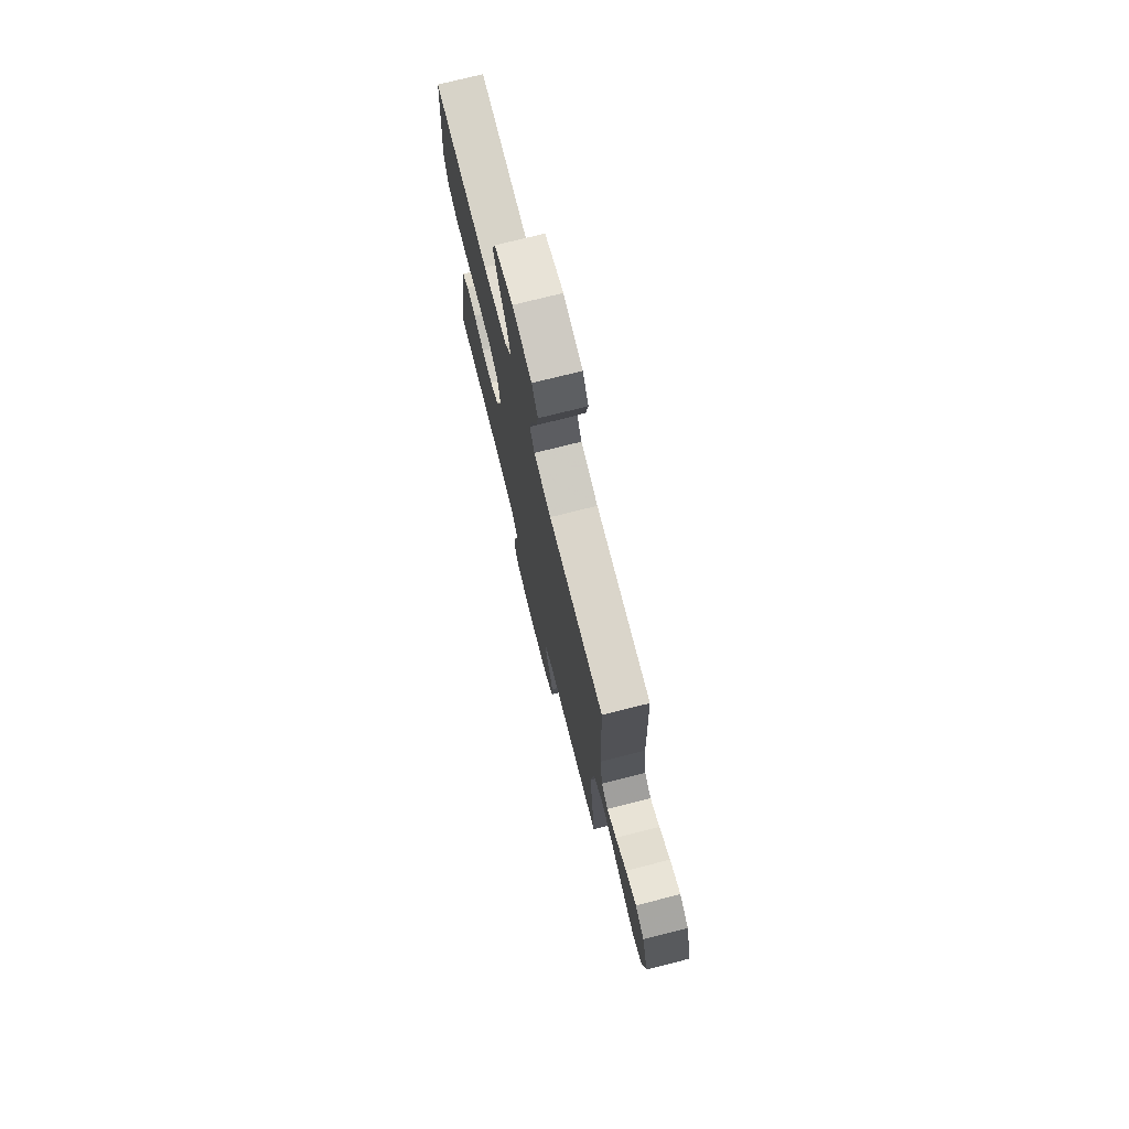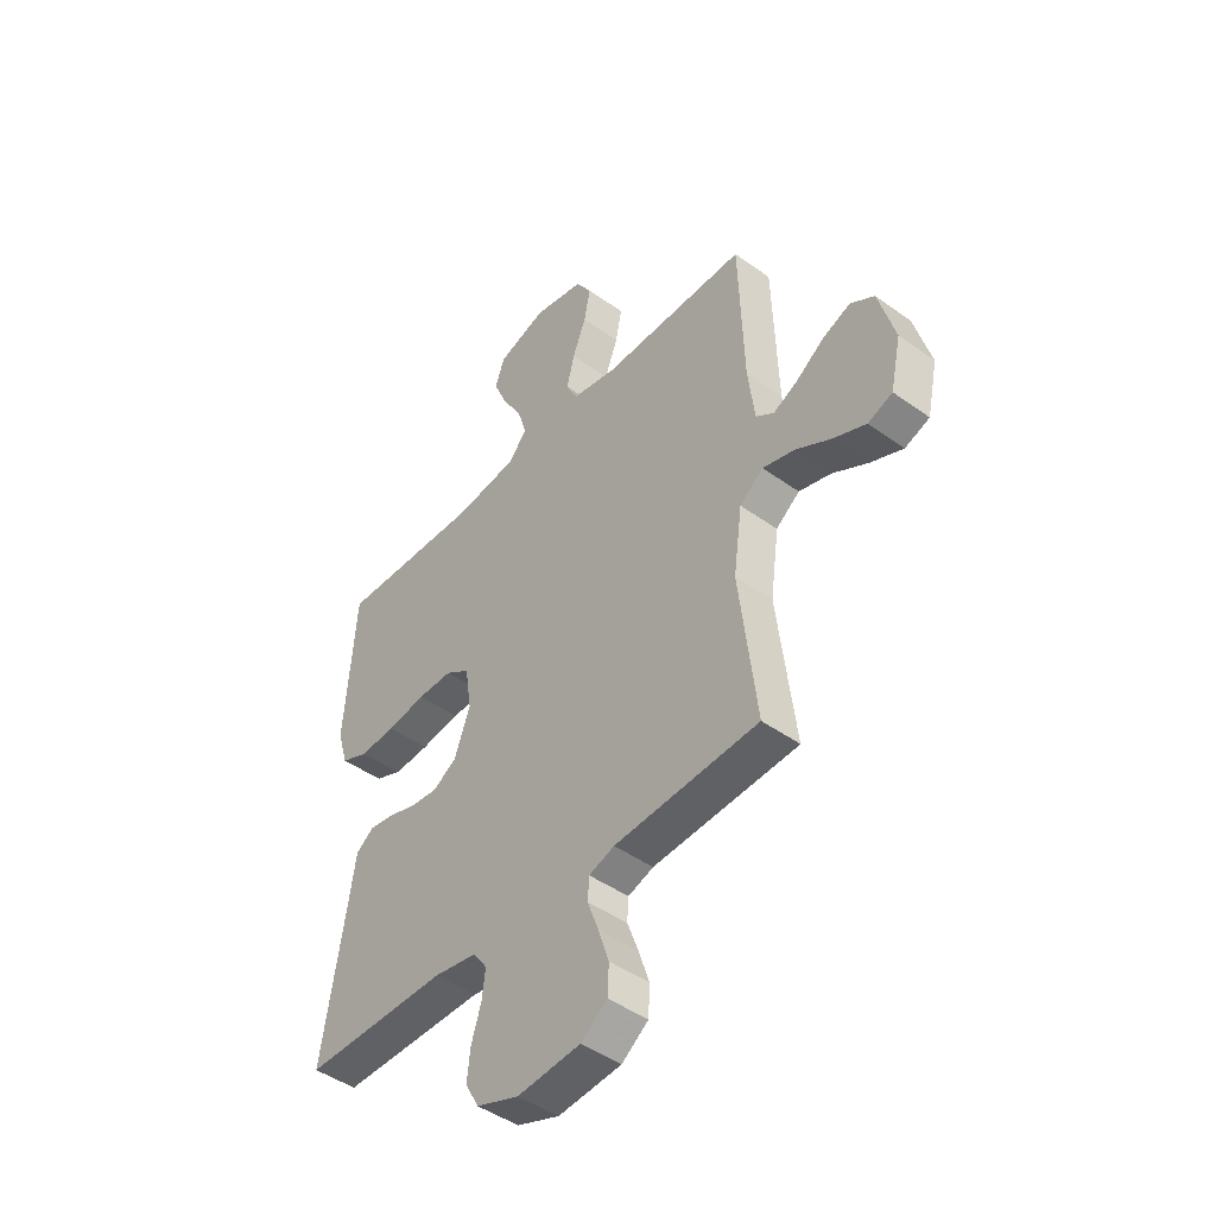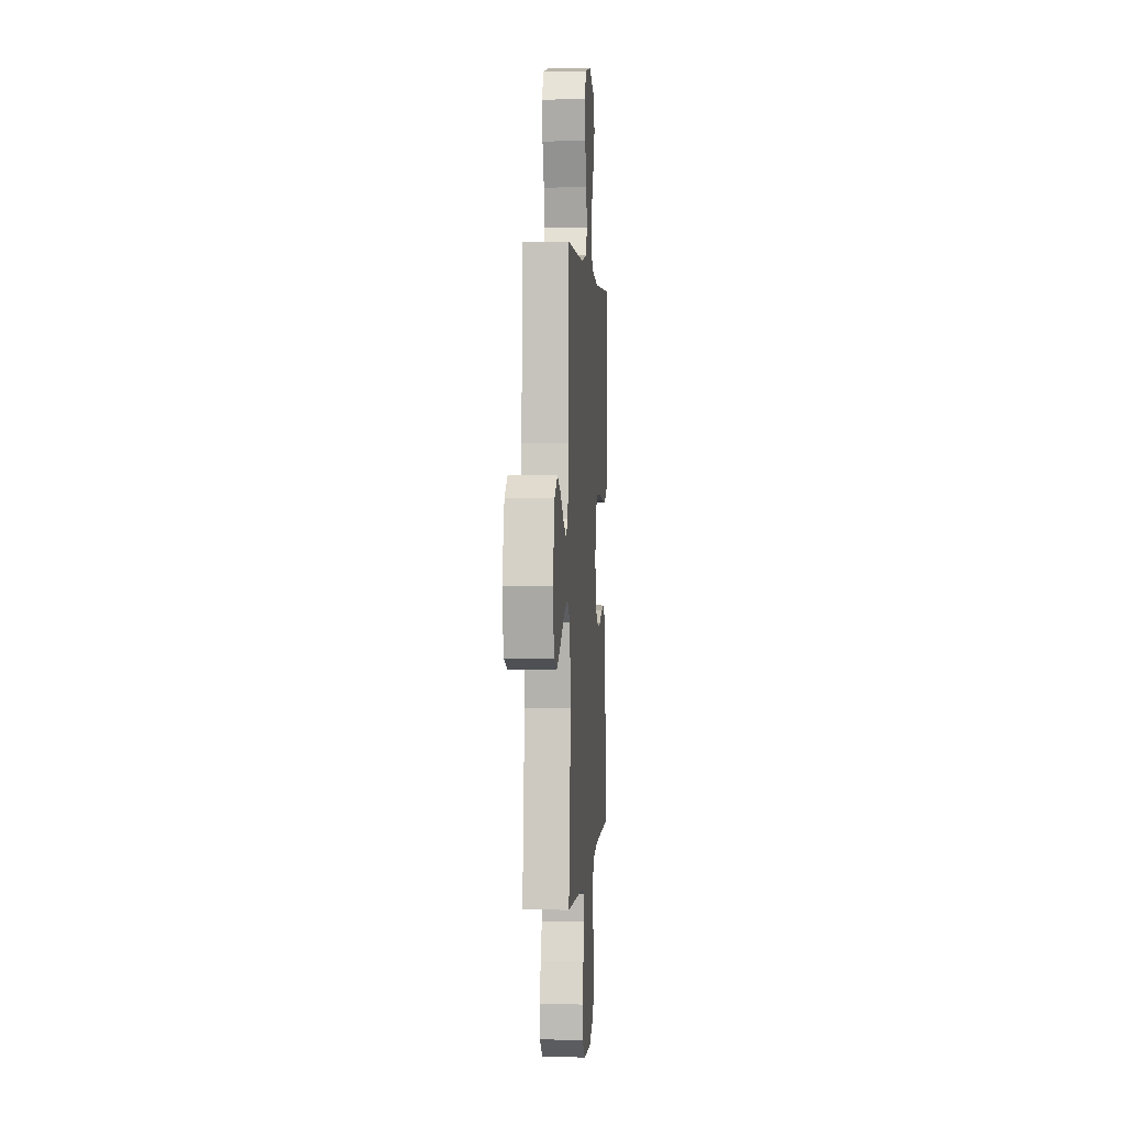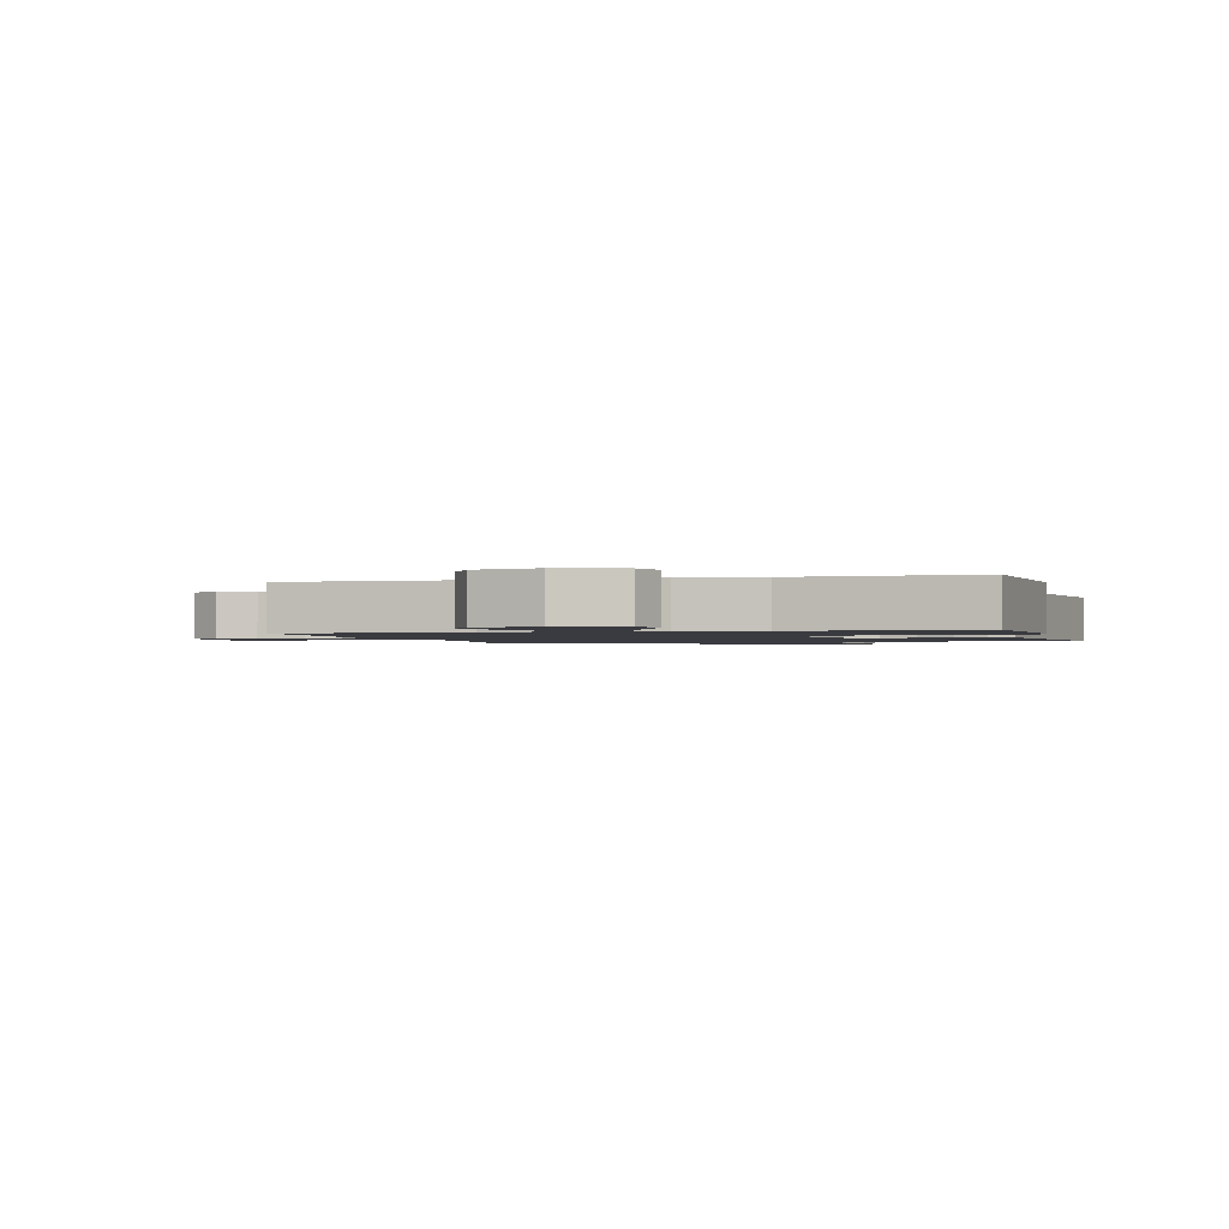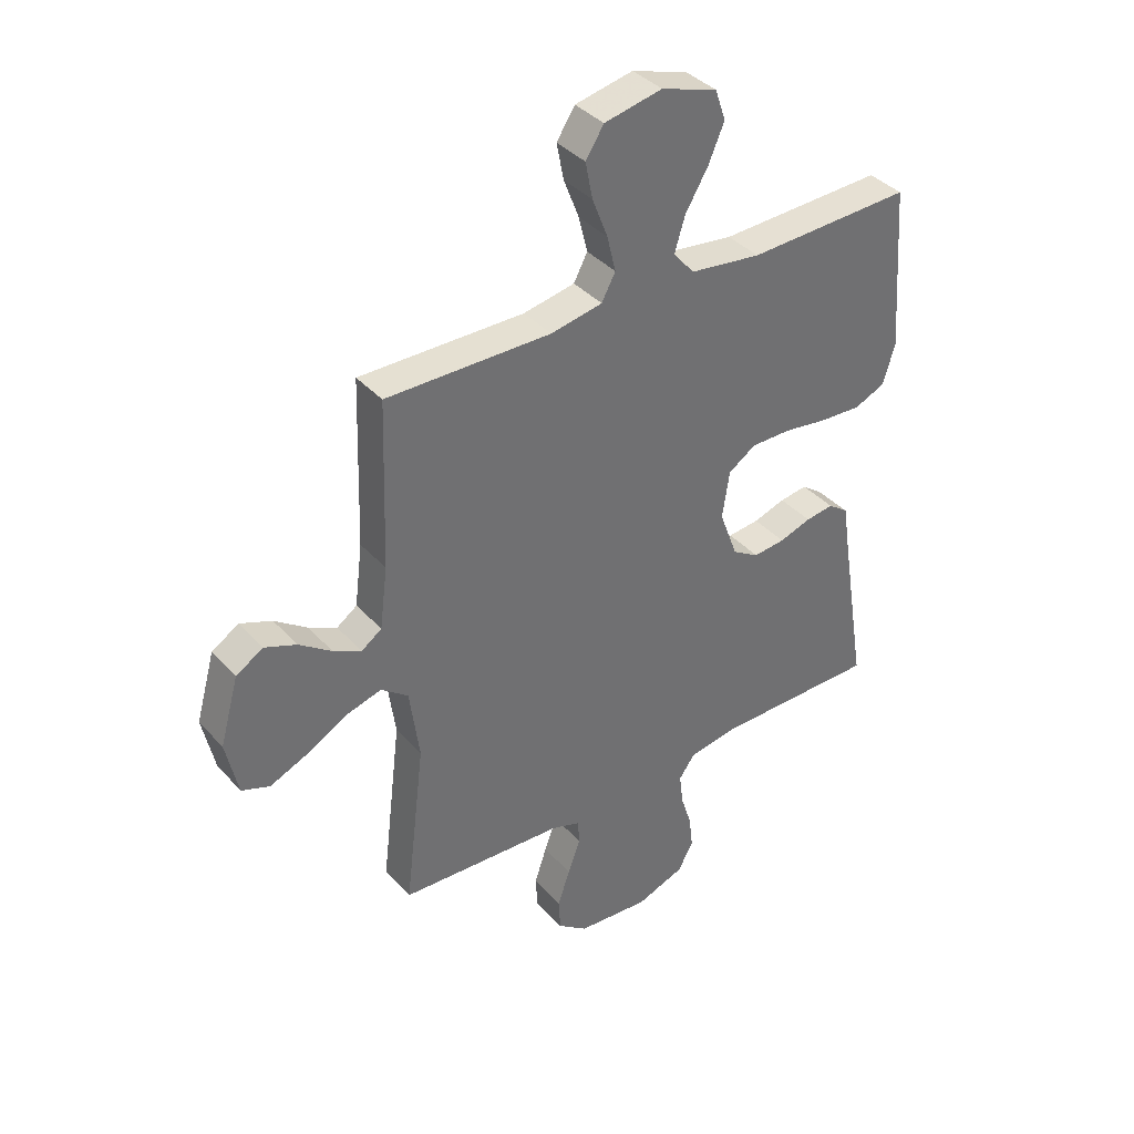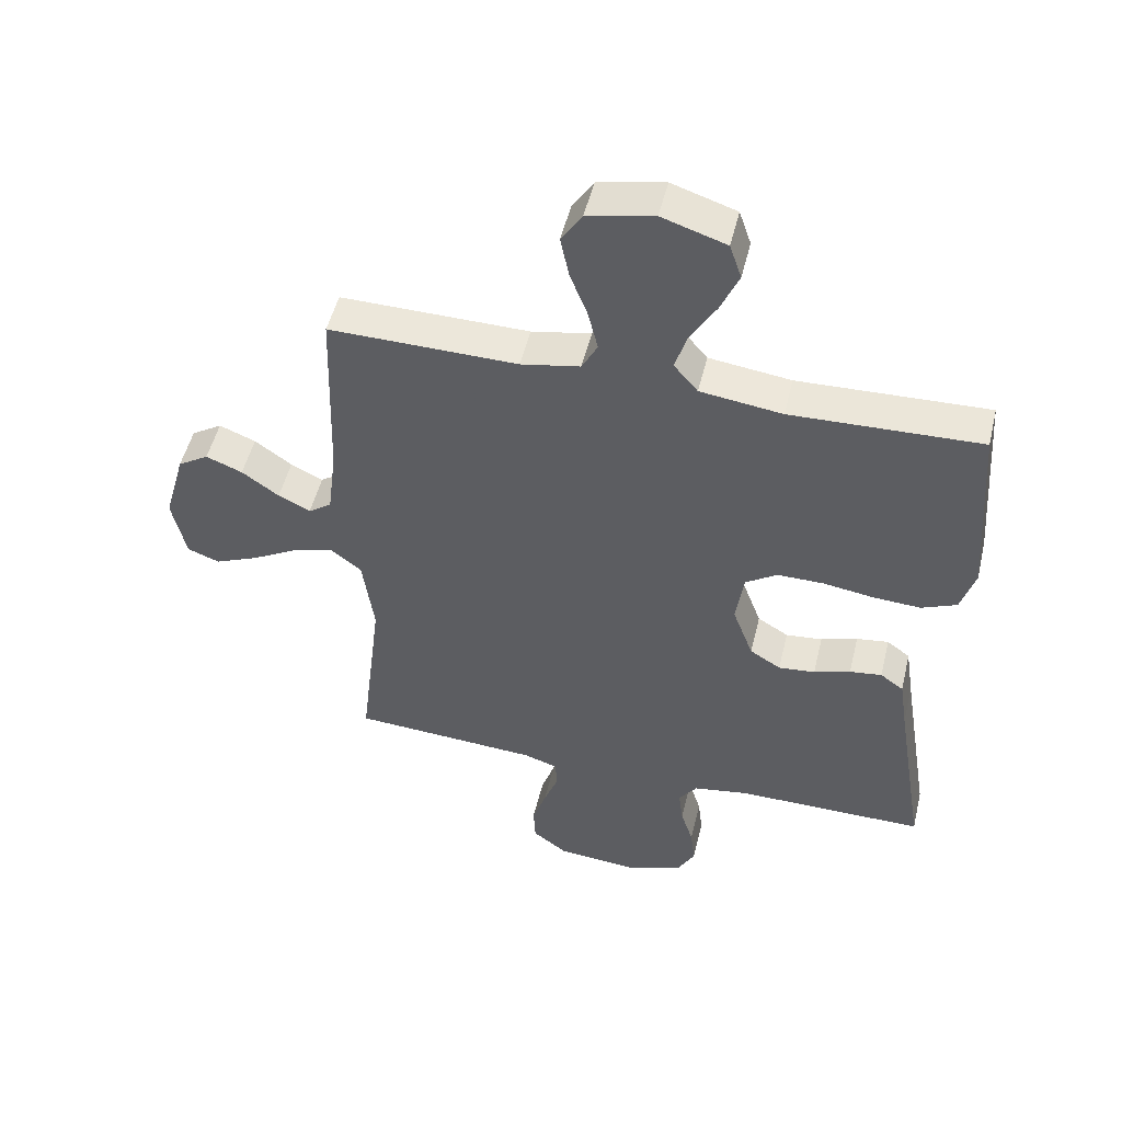
<metadata>
{"format":"obj","ext":"obj","renderer":"f3d","projection":"perspective","resolution":1024,"background":"white","views":[{"elev":74.8,"azim":-104.1,"up":"+Z"},{"elev":-45.4,"azim":-129.7,"up":"+Z"},{"elev":1.9,"azim":-85.8,"up":"+Z"},{"elev":-1.4,"azim":15.6,"up":"+Y"},{"elev":37.9,"azim":-36.6,"up":"+Z"},{"elev":50.7,"azim":13.5,"up":"+Z"}]}
</metadata>
<code>
v 0.5 0.07 0.5
v 0.522 0.07 0.2
v 0.5 0.07 0.127
v 0.444 0.07 0.103
v 0.369 0.07 0.107
v 0.288 0.07 0.119
v 0.215 0.07 0.119
v 0.165 0.07 0.086
v 0.152 0.07 0
v 0.185 0.07 -0.089
v 0.234 0.07 -0.119
v 0.292 0.07 -0.113
v 0.35 0.07 -0.094
v 0.401 0.07 -0.087
v 0.438 0.07 -0.114
v 0.451 0.07 -0.2
v 0.5 0.07 -0.5
v 0.2 0.07 -0.5
v 0.111 0.07 -0.515
v 0.082 0.07 -0.555
v 0.089 0.07 -0.612
v 0.109 0.07 -0.675
v 0.116 0.07 -0.736
v 0.088 0.07 -0.787
v 0 0.07 -0.819
v -0.131 0.07 -0.808
v -0.186 0.07 -0.767
v -0.189 0.07 -0.708
v -0.167 0.07 -0.642
v -0.144 0.07 -0.58
v -0.147 0.07 -0.535
v -0.2 0.07 -0.517
v -0.5 0.07 -0.5
v -0.464 0.07 -0.2
v -0.482 0.07 -0.069
v -0.531 0.07 -0.031
v -0.598 0.07 -0.05
v -0.671 0.07 -0.091
v -0.739 0.07 -0.12
v -0.79 0.07 -0.101
v -0.812 0.07 0
v -0.778 0.07 0.121
v -0.729 0.07 0.152
v -0.671 0.07 0.129
v -0.612 0.07 0.087
v -0.561 0.07 0.062
v -0.524 0.07 0.088
v -0.51 0.07 0.2
v -0.5 0.07 0.5
v -0.2 0.07 0.497
v -0.106 0.07 0.515
v -0.081 0.07 0.562
v -0.097 0.07 0.627
v -0.125 0.07 0.699
v -0.138 0.07 0.765
v -0.105 0.07 0.816
v 0 0.07 0.838
v 0.102 0.07 0.805
v 0.121 0.07 0.749
v 0.092 0.07 0.682
v 0.051 0.07 0.613
v 0.032 0.07 0.551
v 0.07 0.07 0.506
v 0.2 0.07 0.489
v 0.5 0 0.5
v 0.522 0 0.2
v 0.5 0 0.127
v 0.444 0 0.103
v 0.369 0 0.107
v 0.288 0 0.119
v 0.215 0 0.119
v 0.165 0 0.086
v 0.152 0 0
v 0.185 0 -0.089
v 0.234 0 -0.119
v 0.292 0 -0.113
v 0.35 0 -0.094
v 0.401 0 -0.087
v 0.438 0 -0.114
v 0.451 0 -0.2
v 0.5 0 -0.5
v 0.2 0 -0.5
v 0.111 0 -0.515
v 0.082 0 -0.555
v 0.089 0 -0.612
v 0.109 0 -0.675
v 0.116 0 -0.736
v 0.088 0 -0.787
v 0 0 -0.819
v -0.131 0 -0.808
v -0.186 0 -0.767
v -0.189 0 -0.708
v -0.167 0 -0.642
v -0.144 0 -0.58
v -0.147 0 -0.535
v -0.2 0 -0.517
v -0.5 0 -0.5
v -0.464 0 -0.2
v -0.482 0 -0.069
v -0.531 0 -0.031
v -0.598 0 -0.05
v -0.671 0 -0.091
v -0.739 0 -0.12
v -0.79 0 -0.101
v -0.812 0 0
v -0.778 0 0.121
v -0.729 0 0.152
v -0.671 0 0.129
v -0.612 0 0.087
v -0.561 0 0.062
v -0.524 0 0.088
v -0.51 0 0.2
v -0.5 0 0.5
v -0.2 0 0.497
v -0.106 0 0.515
v -0.081 0 0.562
v -0.097 0 0.627
v -0.125 0 0.699
v -0.138 0 0.765
v -0.105 0 0.816
v 0 0 0.838
v 0.102 0 0.805
v 0.121 0 0.749
v 0.092 0 0.682
v 0.051 0 0.613
v 0.032 0 0.551
v 0.07 0 0.506
v 0.2 0 0.489
f 58 59 60 61
f 58 61 62
f 57 58 62
f 56 57 62
f 53 54 55 56
f 52 53 56 62
f 51 52 62 63
f 48 49 50
f 47 48 50 51
f 42 43 44 45
f 42 45 46
f 41 42 46
f 40 41 46
f 37 38 39 40
f 36 37 40 46
f 35 36 46 47
f 32 33 34
f 31 32 34 35
f 27 28 29 30
f 25 26 27 30
f 25 30 31
f 24 25 31
f 21 22 23 24
f 20 21 24 31
f 19 20 31 35
f 16 17 18
f 12 13 14 15
f 11 12 15 16
f 3 4 5 6
f 3 6 7
f 64 1 2 3
f 64 3 7
f 63 64 7 8
f 51 63 8 9
f 47 51 9 10
f 35 47 10 11
f 18 19 35
f 11 16 18 35
f 125 124 123 122
f 126 125 122
f 126 122 121
f 126 121 120
f 120 119 118 117
f 126 120 117 116
f 127 126 116 115
f 114 113 112
f 115 114 112 111
f 109 108 107 106
f 110 109 106
f 110 106 105
f 110 105 104
f 104 103 102 101
f 110 104 101 100
f 111 110 100 99
f 98 97 96
f 99 98 96 95
f 94 93 92 91
f 94 91 90 89
f 95 94 89
f 95 89 88
f 88 87 86 85
f 95 88 85 84
f 99 95 84 83
f 82 81 80
f 79 78 77 76
f 80 79 76 75
f 70 69 68 67
f 71 70 67
f 67 66 65 128
f 71 67 128
f 72 71 128 127
f 73 72 127 115
f 74 73 115 111
f 75 74 111 99
f 99 83 82
f 99 82 80 75
f 1 65 66 2
f 2 66 67 3
f 3 67 68 4
f 4 68 69 5
f 5 69 70 6
f 6 70 71 7
f 7 71 72 8
f 8 72 73 9
f 9 73 74 10
f 10 74 75 11
f 11 75 76 12
f 12 76 77 13
f 13 77 78 14
f 14 78 79 15
f 15 79 80 16
f 16 80 81 17
f 17 81 82 18
f 18 82 83 19
f 19 83 84 20
f 20 84 85 21
f 21 85 86 22
f 22 86 87 23
f 23 87 88 24
f 24 88 89 25
f 25 89 90 26
f 26 90 91 27
f 27 91 92 28
f 28 92 93 29
f 29 93 94 30
f 30 94 95 31
f 31 95 96 32
f 32 96 97 33
f 33 97 98 34
f 34 98 99 35
f 35 99 100 36
f 36 100 101 37
f 37 101 102 38
f 38 102 103 39
f 39 103 104 40
f 40 104 105 41
f 41 105 106 42
f 42 106 107 43
f 43 107 108 44
f 44 108 109 45
f 45 109 110 46
f 46 110 111 47
f 47 111 112 48
f 48 112 113 49
f 49 113 114 50
f 50 114 115 51
f 51 115 116 52
f 52 116 117 53
f 53 117 118 54
f 54 118 119 55
f 55 119 120 56
f 56 120 121 57
f 57 121 122 58
f 58 122 123 59
f 59 123 124 60
f 60 124 125 61
f 61 125 126 62
f 62 126 127 63
f 63 127 128 64
f 64 128 65 1

</code>
